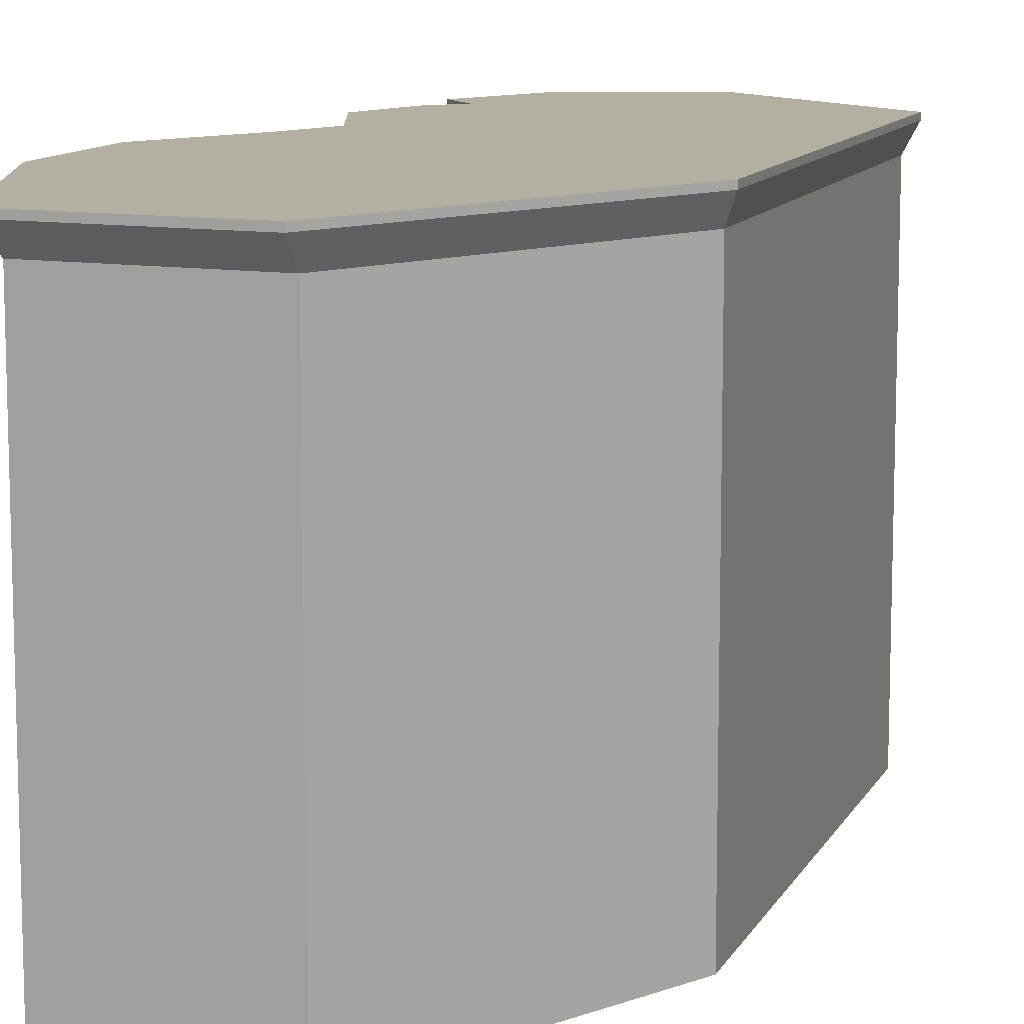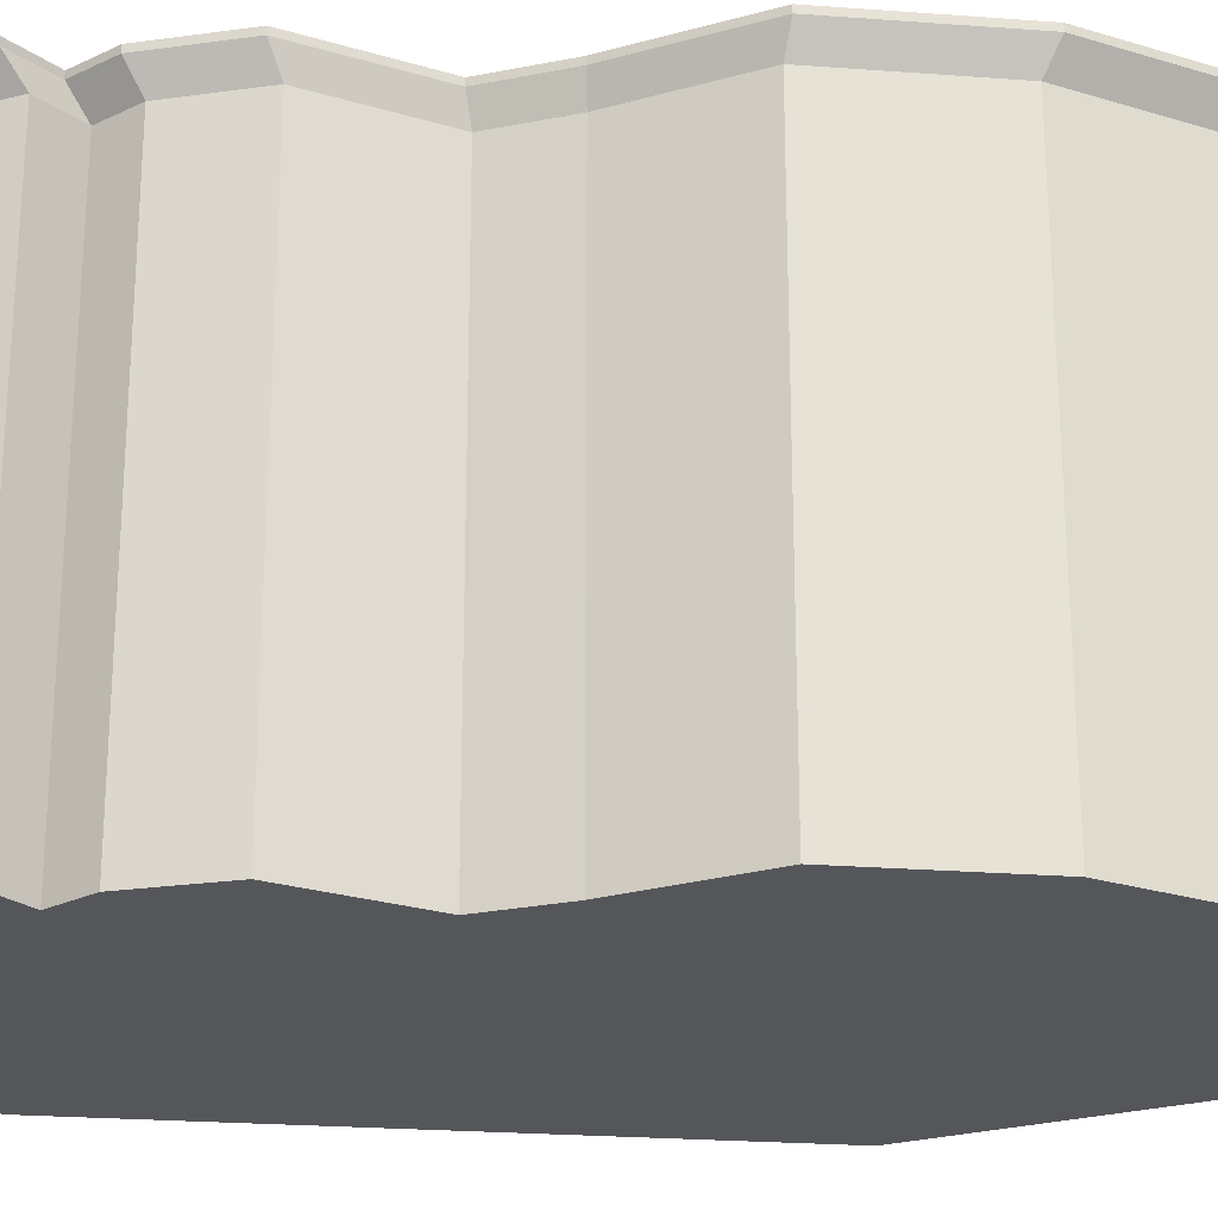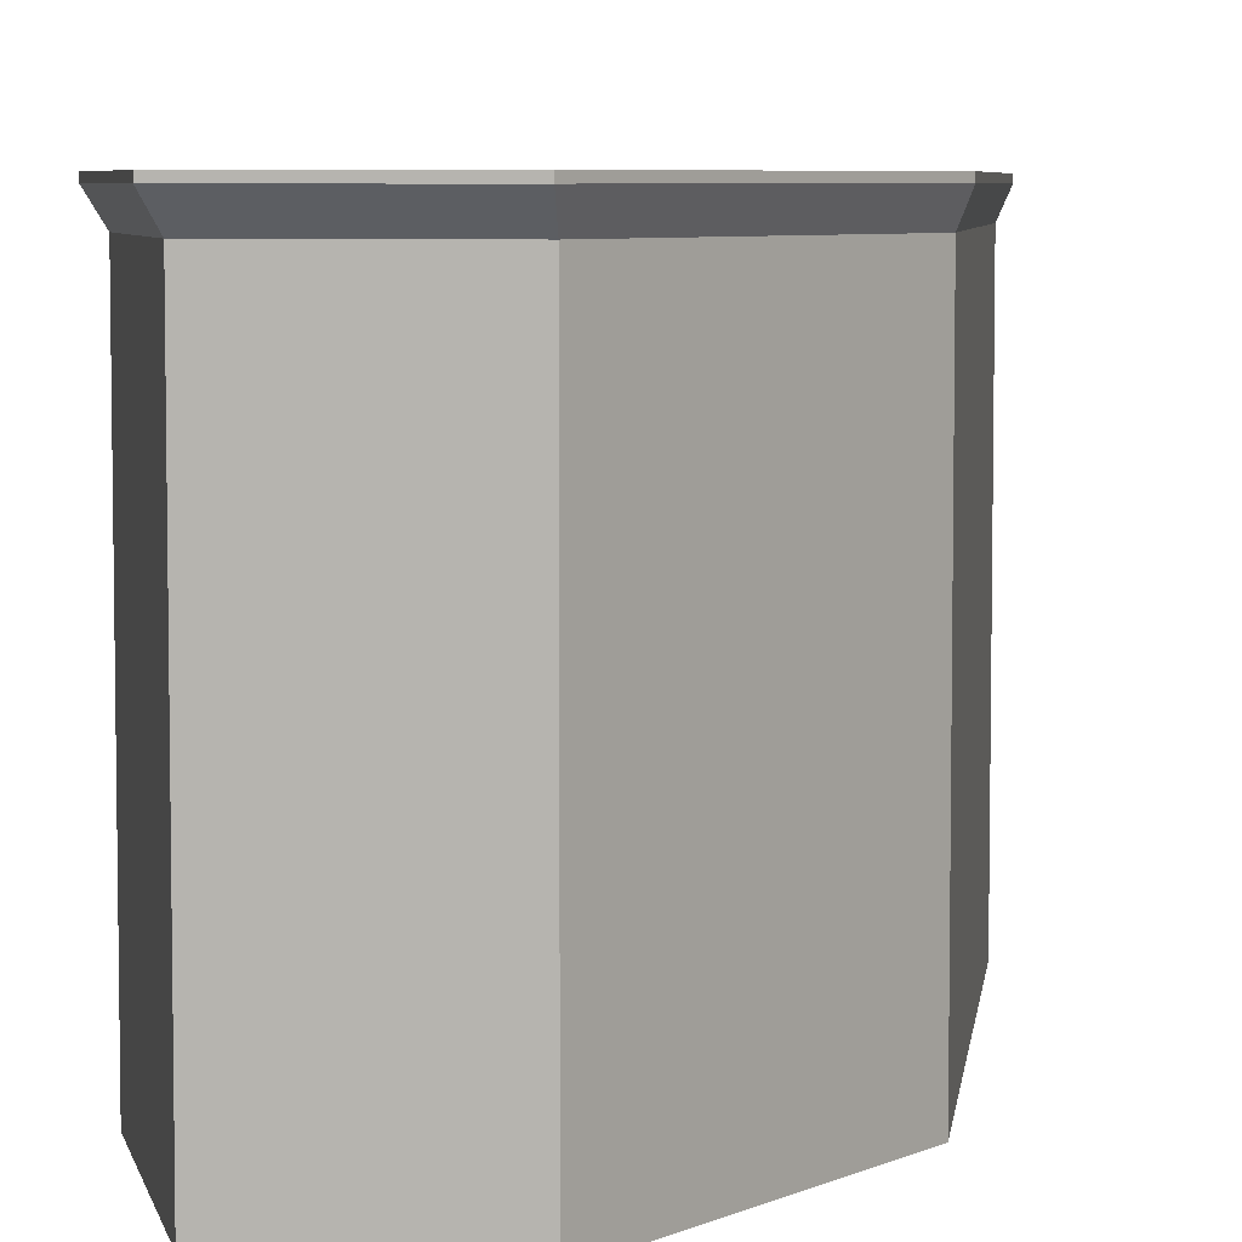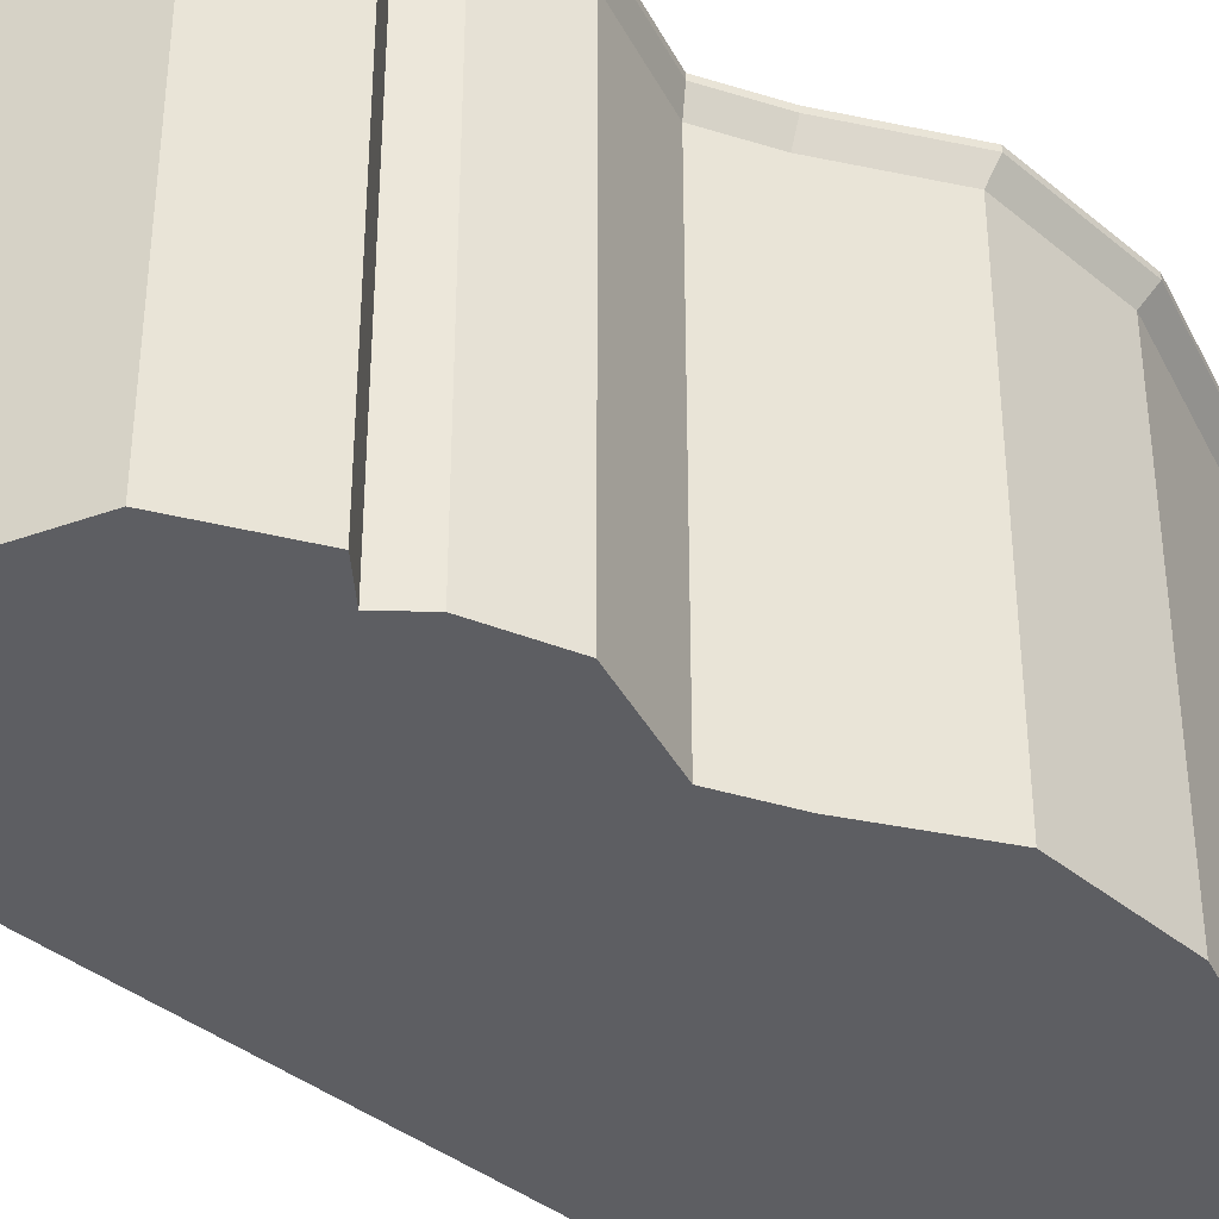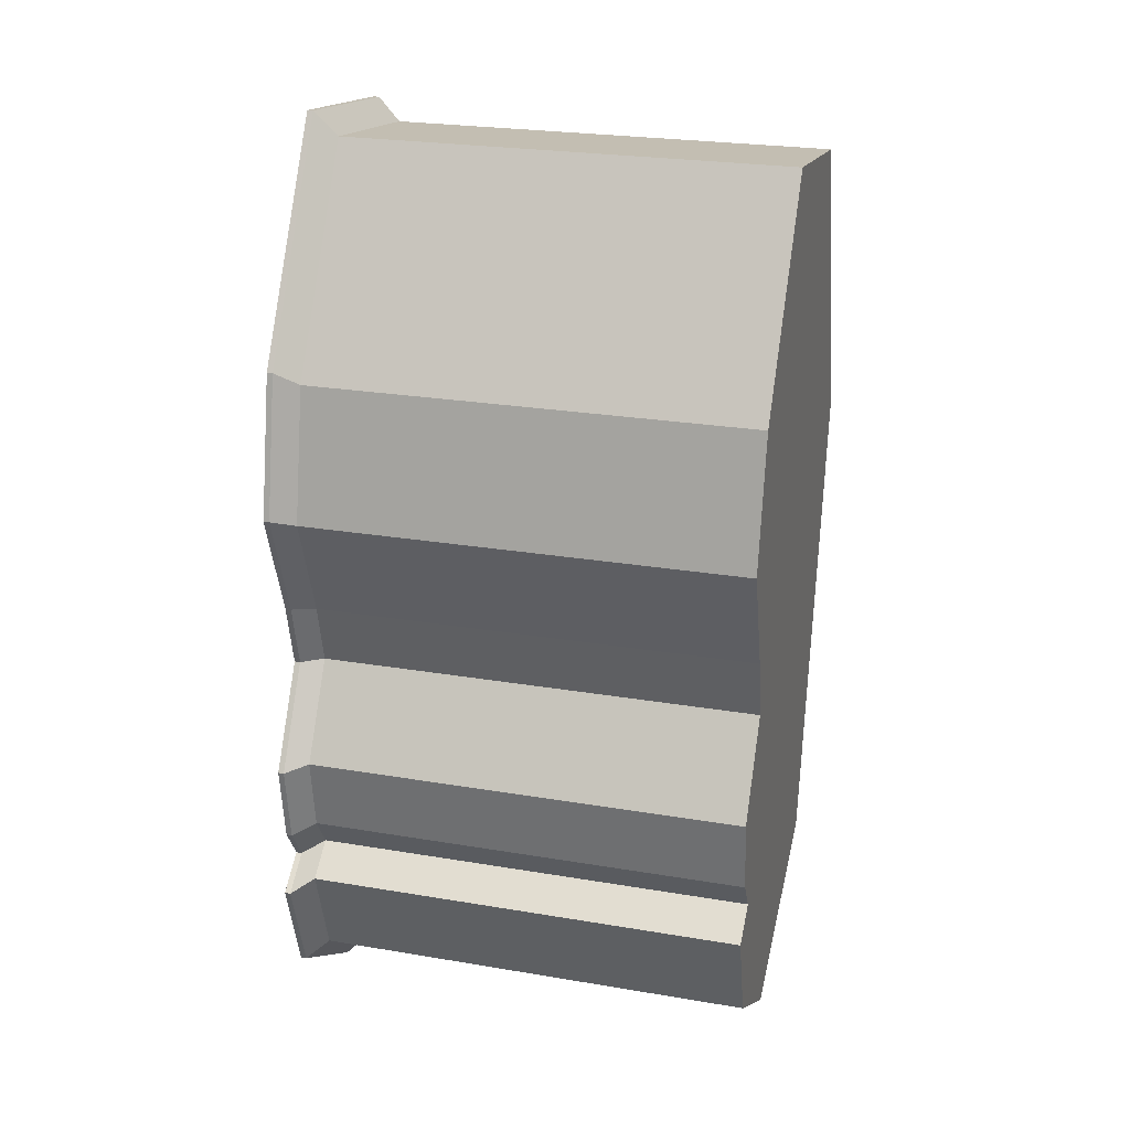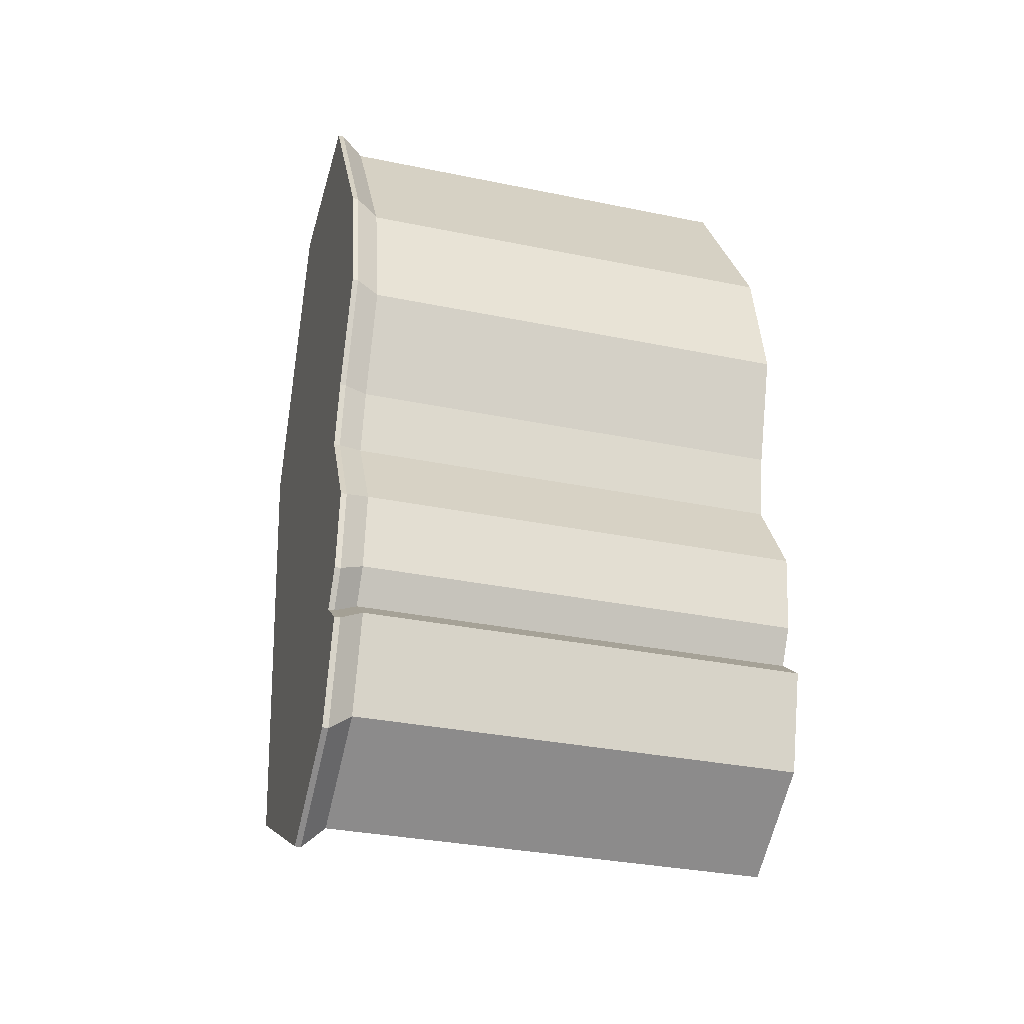
<metadata>
{"format":"obj","ext":"obj","renderer":"f3d","projection":"perspective","resolution":1024,"background":"white","views":[{"elev":11.1,"azim":29.6,"up":"+Y"},{"elev":-25.7,"azim":-85.1,"up":"+Y"},{"elev":6.0,"azim":18.7,"up":"+Y"},{"elev":-38.7,"azim":-124.3,"up":"+Y"},{"elev":24.8,"azim":-74.6,"up":"+Z"},{"elev":-33.1,"azim":-105.8,"up":"+Z"}]}
</metadata>
<code>
o canyon-huge
g canyon-huge
v -5.905 4.553e-06 6.932
v -4.66 1.428e-06 2.846
v -4.464 2.459e-06 8.042
v 0 0 0
v 8.311 1.162e-06 4.422
v -3.46 1.018e-06 16.59
v -5.792 3.59e-06 12.65
v -5.366 2.221e-06 9.455
v 12.4 -3.601e-07 24.76
v -4.071 5.683e-07 19.26
v -5.65 1.779e-06 23.74
v -4.469 7.625e-07 29.42
v 8.185 1.355e-06 37.22
v 0.8722 -7.256e-07 38.24
v 8.447 20.25 38.18
v -4.878 20.25 29.96
v 0.7463 20.25 39.26
v 12.88 20.25 25.06
v -6.121 20.25 23.99
v -4.459 20.25 19.26
v -3.815 20.25 16.45
v 8.579 20.25 3.643
v -4.873 20.25 7.454
v -5.822 20.25 8.942
v -6.271 20.25 12.3
v -0.1722 20.25 -1.014
v -5.08 20.25 1.983
v -6.39 20.25 6.285
v -4.878 20 29.96
v 0.7463 20 39.26
v 8.447 20 38.18
v 12.88 20 25.06
v -6.121 20 23.99
v -4.459 20 19.26
v -3.815 20 16.45
v 8.579 20 3.643
v -4.873 20 7.454
v -5.822 20 8.942
v -6.271 20 12.3
v -0.1722 20 -1.014
v -5.08 20 1.983
v -6.39 20 6.285
v -4.469 10 29.42
v 0.8722 10 38.24
v 8.185 10 37.22
v 12.4 10 24.76
v -5.65 10 23.74
v -4.071 10 19.26
v -3.46 10 16.59
v 8.311 10 4.422
v -4.464 10 8.042
v -5.366 10 9.455
v -5.792 10 12.65
v 1.036e-06 10 3.231e-07
v -4.66 10 2.846
v -5.905 10 6.932
v -4.469 11 29.42
v 0.8722 11 38.24
v -4.469 15 29.42
v 0.8722 15 38.24
v 8.185 11 37.22
v 8.185 15 37.22
v 12.4 11 24.76
v 12.4 15 24.76
v -5.65 11 23.74
v -5.65 15 23.74
v -4.071 11 19.26
v -4.071 15 19.26
v -3.46 11 16.59
v -3.46 15 16.59
v 8.311 11 4.422
v 8.311 15 4.422
v -4.464 11 8.042
v -5.366 11 9.455
v -4.464 15 8.042
v -5.366 15 9.455
v -5.792 11 12.65
v -5.792 15 12.65
v 1.149e-06 11 3.543e-07
v 1.599e-06 15 4.793e-07
v -4.66 11 2.846
v -4.66 15 2.846
v -5.905 11 6.932
v -5.905 15 6.932
v -4.469 16 29.42
v 0.8722 16 38.24
v -4.469 19 29.42
v 0.8722 19 38.24
v 8.185 16 37.22
v 8.185 19 37.22
v 12.4 16 24.76
v 12.4 19 24.76
v -5.65 16 23.74
v -5.65 19 23.74
v -4.071 16 19.26
v -4.071 19 19.26
v -3.46 16 16.59
v -3.46 19 16.59
v 8.311 16 4.422
v 8.311 19 4.422
v -4.464 16 8.042
v -5.366 16 9.455
v -4.464 19 8.042
v -5.366 19 9.455
v -5.792 16 12.65
v -5.792 19 12.65
v 1.711e-06 16 5.106e-07
v 2.065e-06 19 6.138e-07
v -4.66 16 2.846
v -4.66 19 2.846
v -5.905 16 6.932
v -5.905 19 6.932
f 1 2 3
f 3 2 4
f 5 3 4
f 5 6 3
f 6 7 3
f 7 8 3
f 6 5 9
f 10 6 9
f 11 10 9
f 12 11 9
f 13 12 9
f 14 12 13
f 15 16 17
f 18 16 15
f 18 19 16
f 18 20 19
f 18 21 20
f 18 22 21
f 23 24 25
f 23 25 21
f 23 21 22
f 26 23 22
f 26 27 23
f 23 27 28
f 29 30 16
f 30 17 16
f 30 31 17
f 31 15 17
f 31 32 15
f 32 18 15
f 33 29 19
f 29 16 19
f 34 33 20
f 33 19 20
f 35 34 21
f 34 20 21
f 32 36 18
f 36 22 18
f 37 38 23
f 38 24 23
f 38 39 24
f 39 25 24
f 39 35 25
f 35 21 25
f 36 40 22
f 40 26 22
f 40 41 26
f 41 27 26
f 41 42 27
f 42 28 27
f 42 37 28
f 37 23 28
f 12 14 43
f 14 44 43
f 14 13 44
f 13 45 44
f 13 9 45
f 9 46 45
f 11 12 47
f 12 43 47
f 10 11 48
f 11 47 48
f 6 10 49
f 10 48 49
f 9 5 46
f 5 50 46
f 3 8 51
f 8 52 51
f 8 7 52
f 7 53 52
f 7 6 53
f 6 49 53
f 5 4 50
f 4 54 50
f 4 2 54
f 2 55 54
f 2 1 55
f 1 56 55
f 1 3 56
f 3 51 56
f 57 58 59
f 58 60 59
f 58 61 60
f 61 62 60
f 61 63 62
f 63 64 62
f 65 57 66
f 57 59 66
f 67 65 68
f 65 66 68
f 69 67 70
f 67 68 70
f 63 71 64
f 71 72 64
f 73 74 75
f 74 76 75
f 74 77 76
f 77 78 76
f 77 69 78
f 69 70 78
f 71 79 72
f 79 80 72
f 79 81 80
f 81 82 80
f 81 83 82
f 83 84 82
f 83 73 84
f 73 75 84
f 85 86 87
f 86 88 87
f 86 89 88
f 89 90 88
f 89 91 90
f 91 92 90
f 93 85 94
f 85 87 94
f 95 93 96
f 93 94 96
f 97 95 98
f 95 96 98
f 91 99 92
f 99 100 92
f 101 102 103
f 102 104 103
f 102 105 104
f 105 106 104
f 105 97 106
f 97 98 106
f 99 107 100
f 107 108 100
f 107 109 108
f 109 110 108
f 109 111 110
f 111 112 110
f 111 101 112
f 101 103 112
f 43 44 57
f 44 58 57
f 44 45 58
f 45 61 58
f 45 46 61
f 46 63 61
f 47 43 65
f 43 57 65
f 48 47 67
f 47 65 67
f 49 48 69
f 48 67 69
f 46 50 63
f 50 71 63
f 51 52 73
f 52 74 73
f 52 53 74
f 53 77 74
f 53 49 77
f 49 69 77
f 50 54 71
f 54 79 71
f 54 55 79
f 55 81 79
f 55 56 81
f 56 83 81
f 56 51 83
f 51 73 83
f 59 60 85
f 60 86 85
f 60 62 86
f 62 89 86
f 62 64 89
f 64 91 89
f 66 59 93
f 59 85 93
f 68 66 95
f 66 93 95
f 70 68 97
f 68 95 97
f 64 72 91
f 72 99 91
f 75 76 101
f 76 102 101
f 76 78 102
f 78 105 102
f 78 70 105
f 70 97 105
f 72 80 99
f 80 107 99
f 80 82 107
f 82 109 107
f 82 84 109
f 84 111 109
f 84 75 111
f 75 101 111
f 87 88 29
f 88 30 29
f 88 90 30
f 90 31 30
f 90 92 31
f 92 32 31
f 94 87 33
f 87 29 33
f 96 94 34
f 94 33 34
f 98 96 35
f 96 34 35
f 92 100 32
f 100 36 32
f 103 104 37
f 104 38 37
f 104 106 38
f 106 39 38
f 106 98 39
f 98 35 39
f 100 108 36
f 108 40 36
f 108 110 40
f 110 41 40
f 110 112 41
f 112 42 41
f 112 103 42
f 103 37 42

</code>
